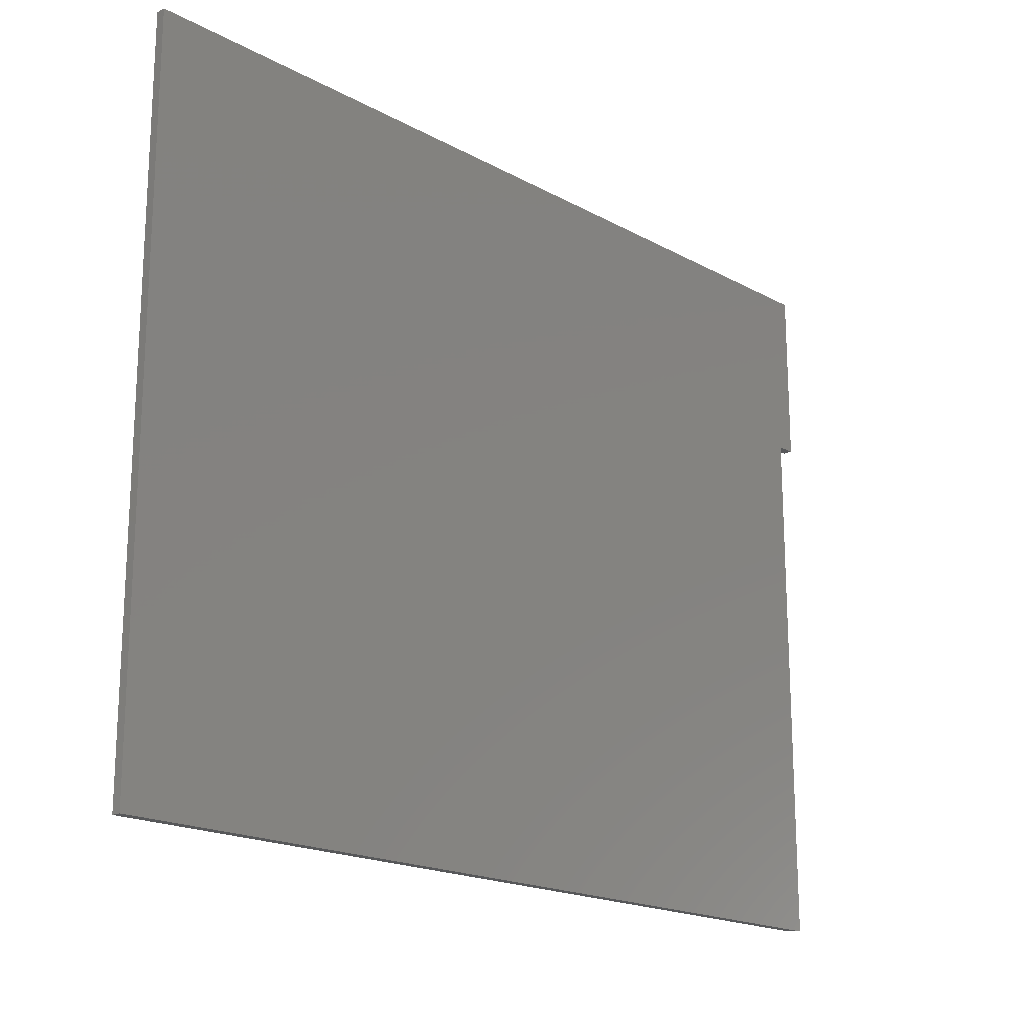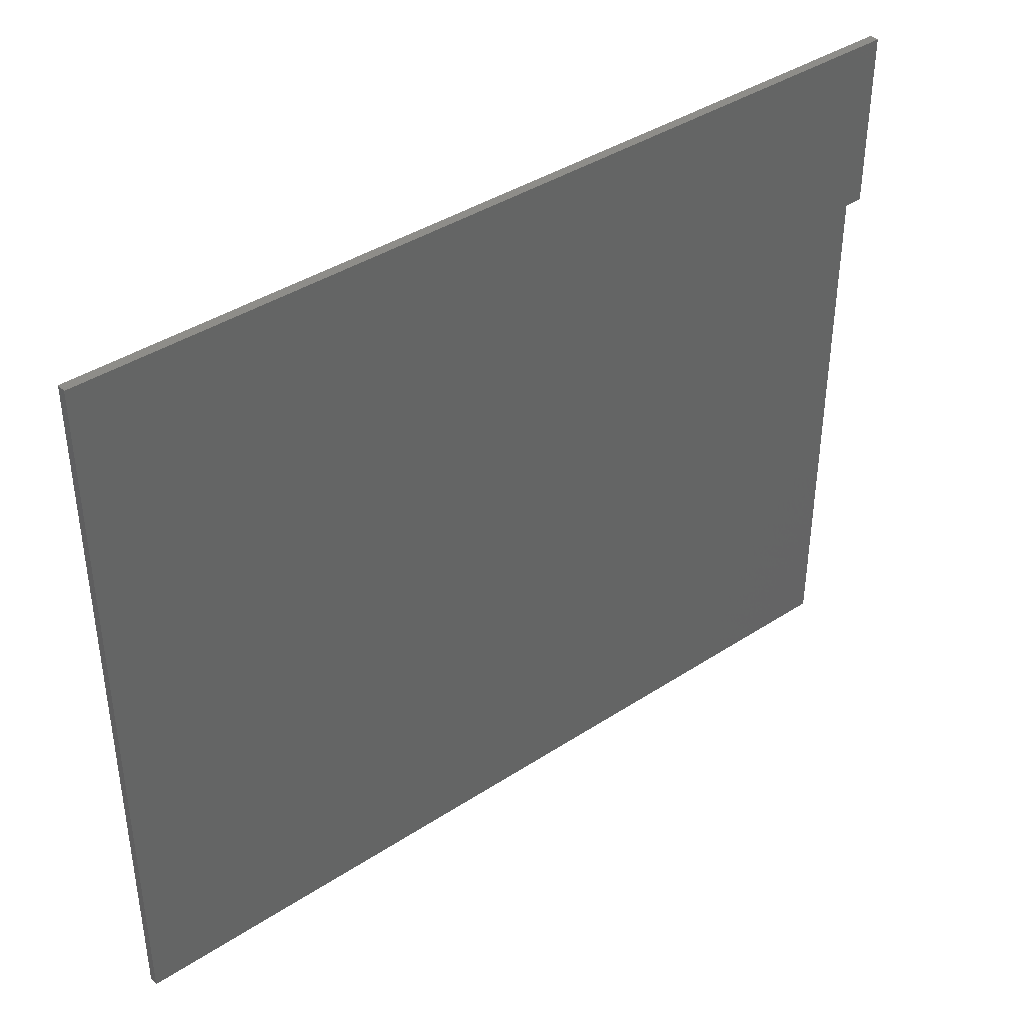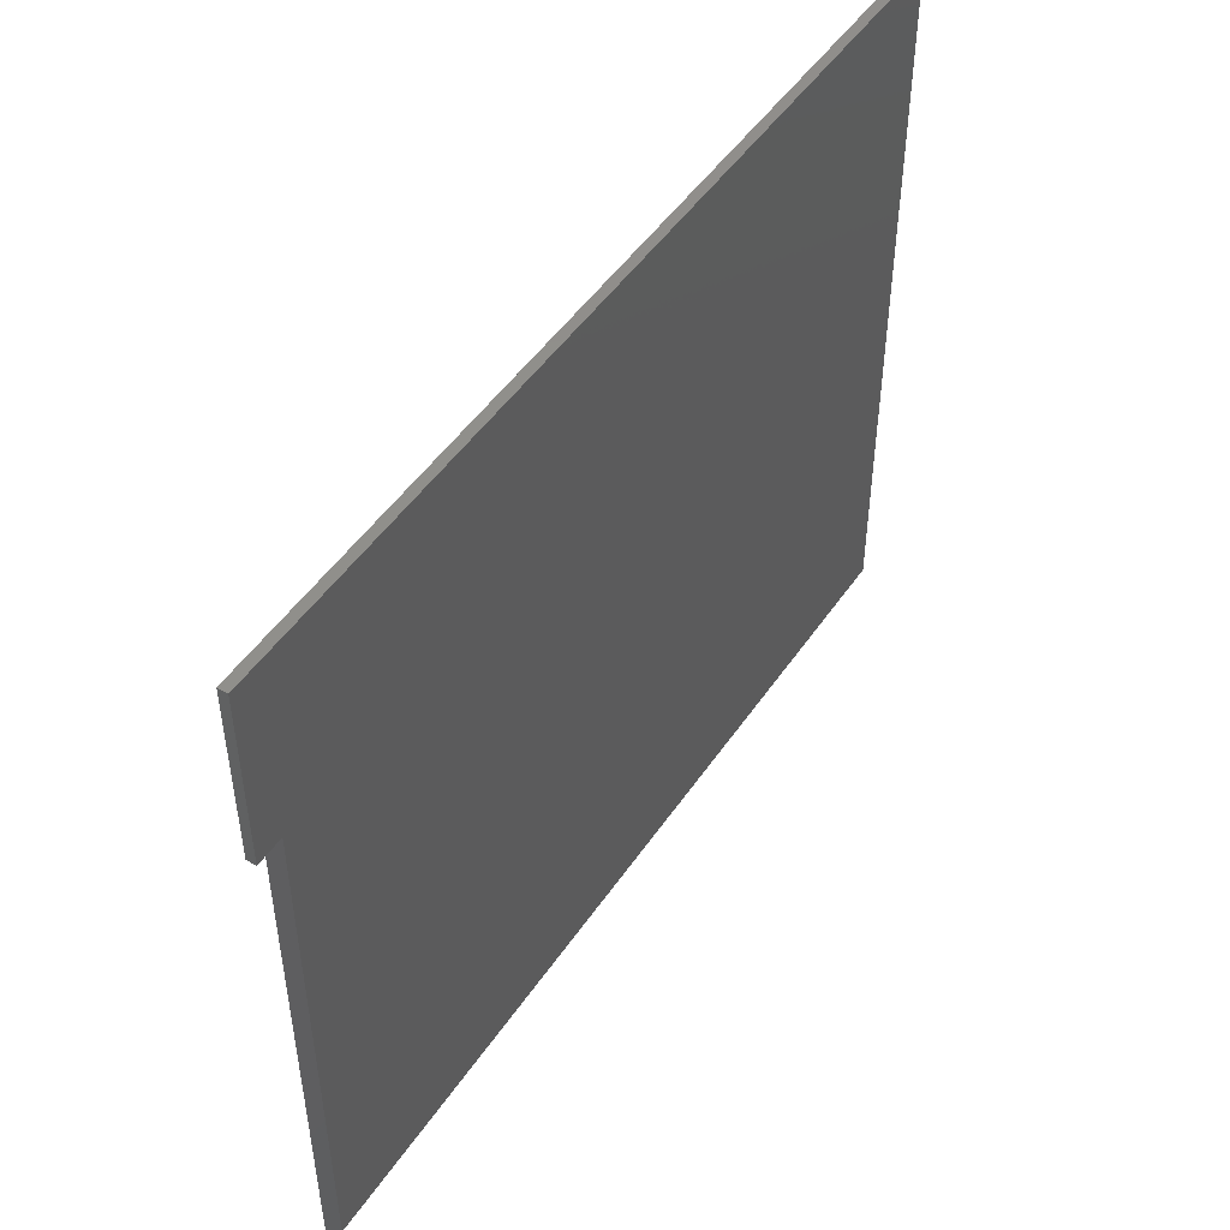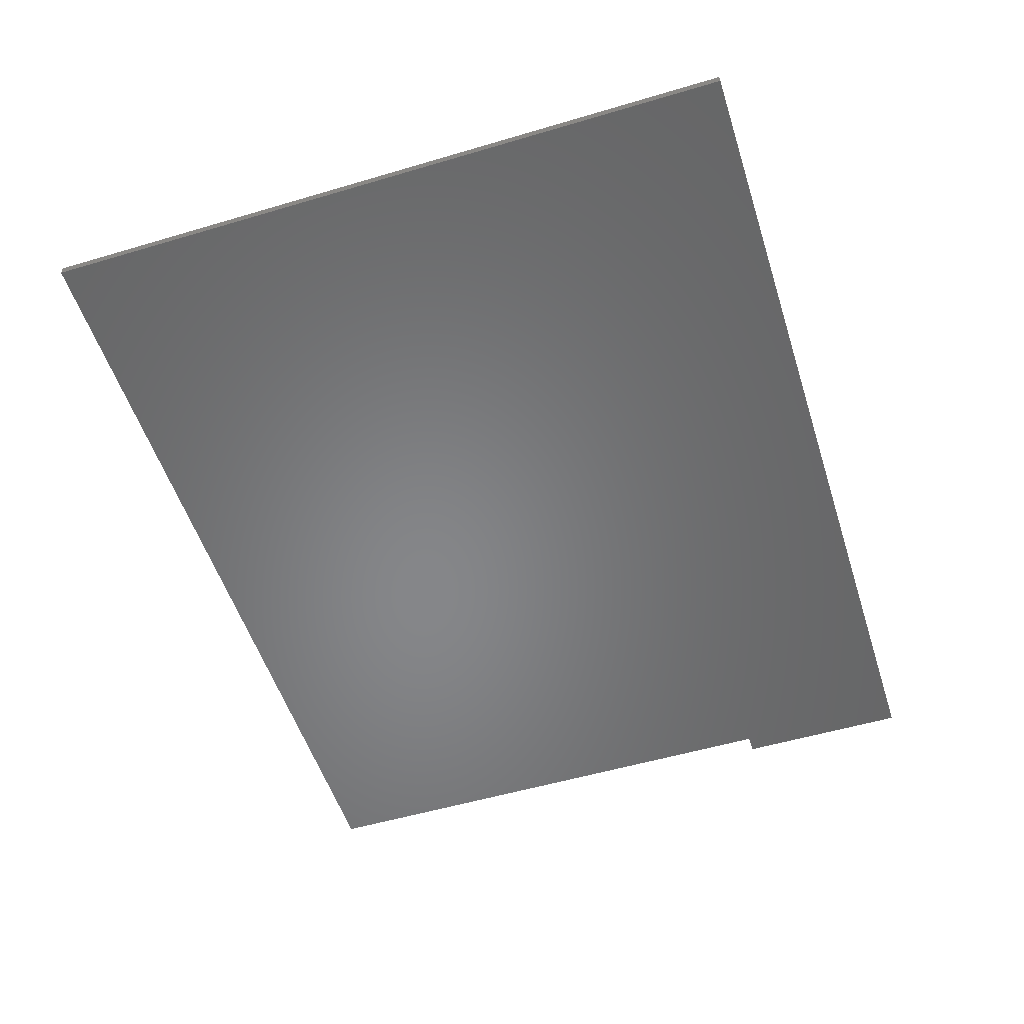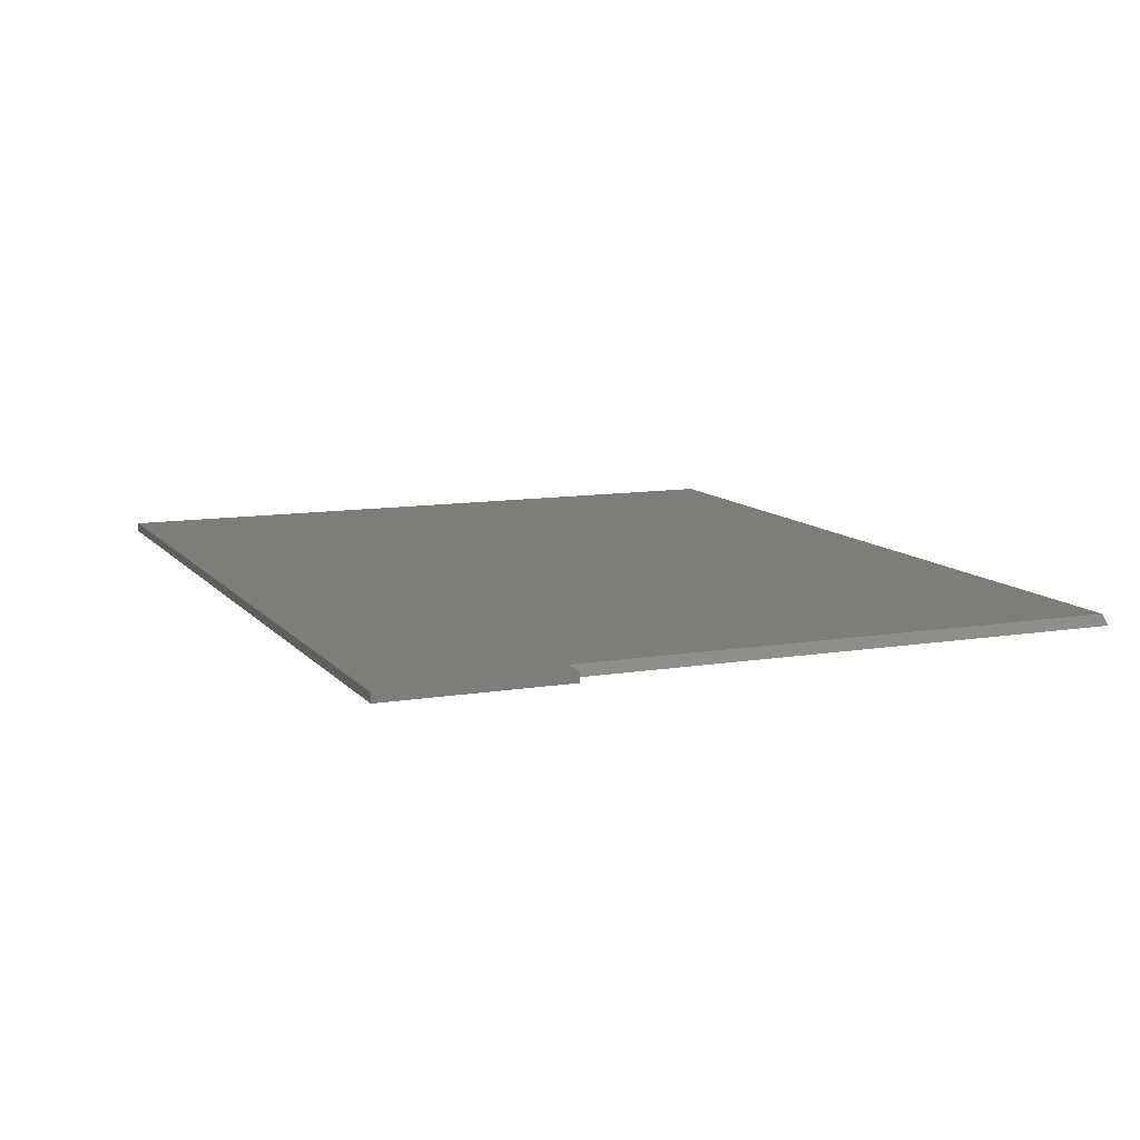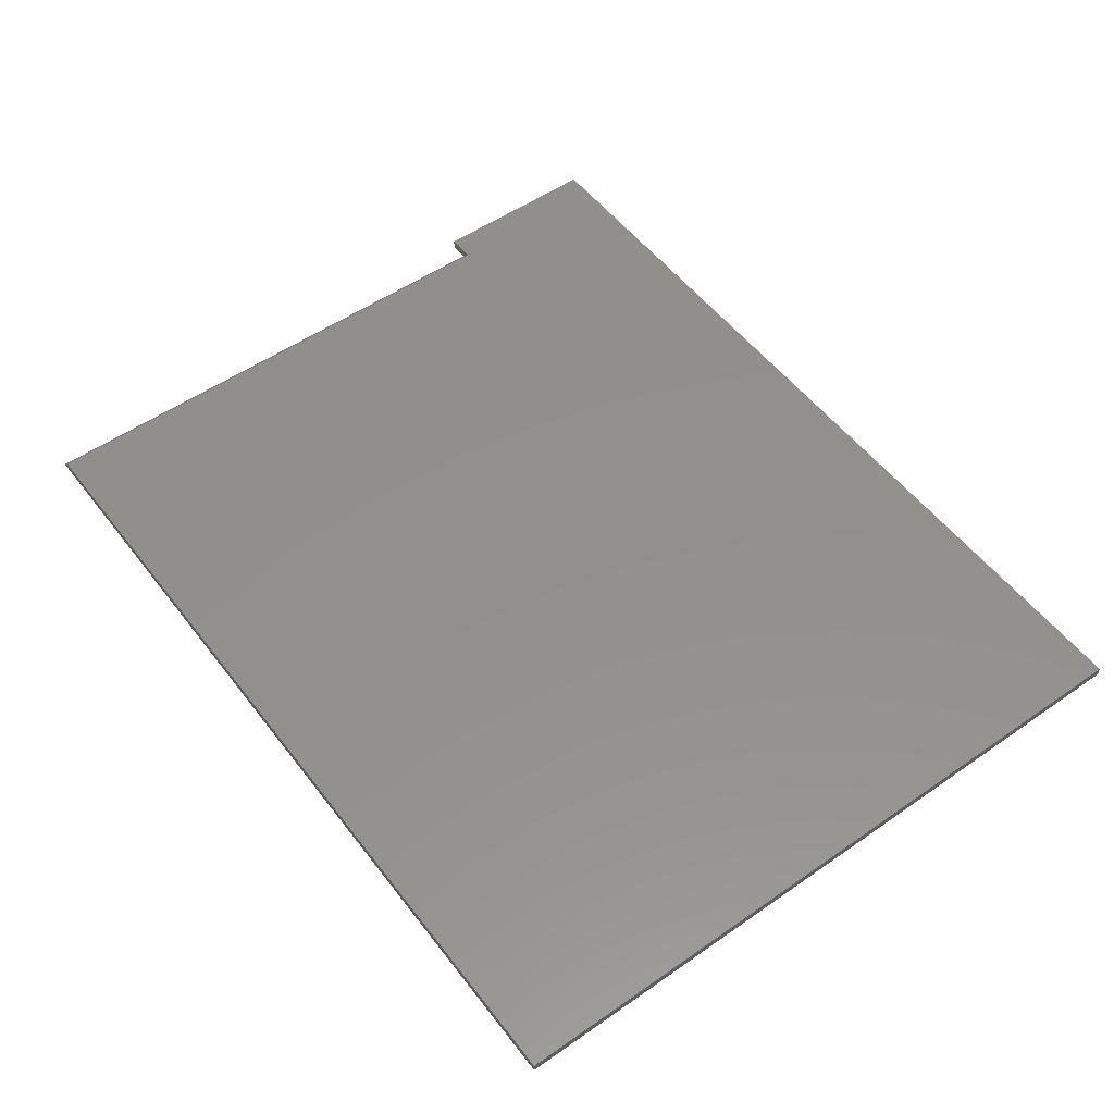
<metadata>
{"format":"stl","ext":"stl","renderer":"f3d","projection":"perspective","resolution":1024,"background":"white","views":[{"elev":-18.6,"azim":-46.2,"up":"+Z"},{"elev":39.7,"azim":-39.0,"up":"+Z"},{"elev":48.7,"azim":122.7,"up":"+Z"},{"elev":-53.4,"azim":-72.4,"up":"+Y"},{"elev":10.5,"azim":67.2,"up":"+Y"},{"elev":53.5,"azim":-126.6,"up":"+Y"}]}
</metadata>
<code>
# stl→obj: 12 verts, 20 faces
v 0.75 -0.007812 0.45
v 0.75 0 0.45
v 0.75 -0.007812 0.6
v 0.75 0 0.6
v 0.7264 0 0.45
v 3.674e-17 0 0.6
v 0.7264 0 -4.448e-17
v 0 0 0
v 0 -0.007812 0
v 0.7342 -0.007812 -4.496e-17
v 0.7342 -0.007812 0.45
v 3.674e-17 -0.007812 0.6
f 1 2 3
f 3 2 4
f 2 5 4
f 4 5 6
f 6 5 7
f 6 7 8
f 9 8 10
f 10 8 7
f 11 5 1
f 1 5 2
f 11 1 3
f 11 3 12
f 11 12 9
f 11 9 10
f 3 4 12
f 12 4 6
f 10 7 11
f 11 7 5
f 12 6 9
f 9 6 8

</code>
